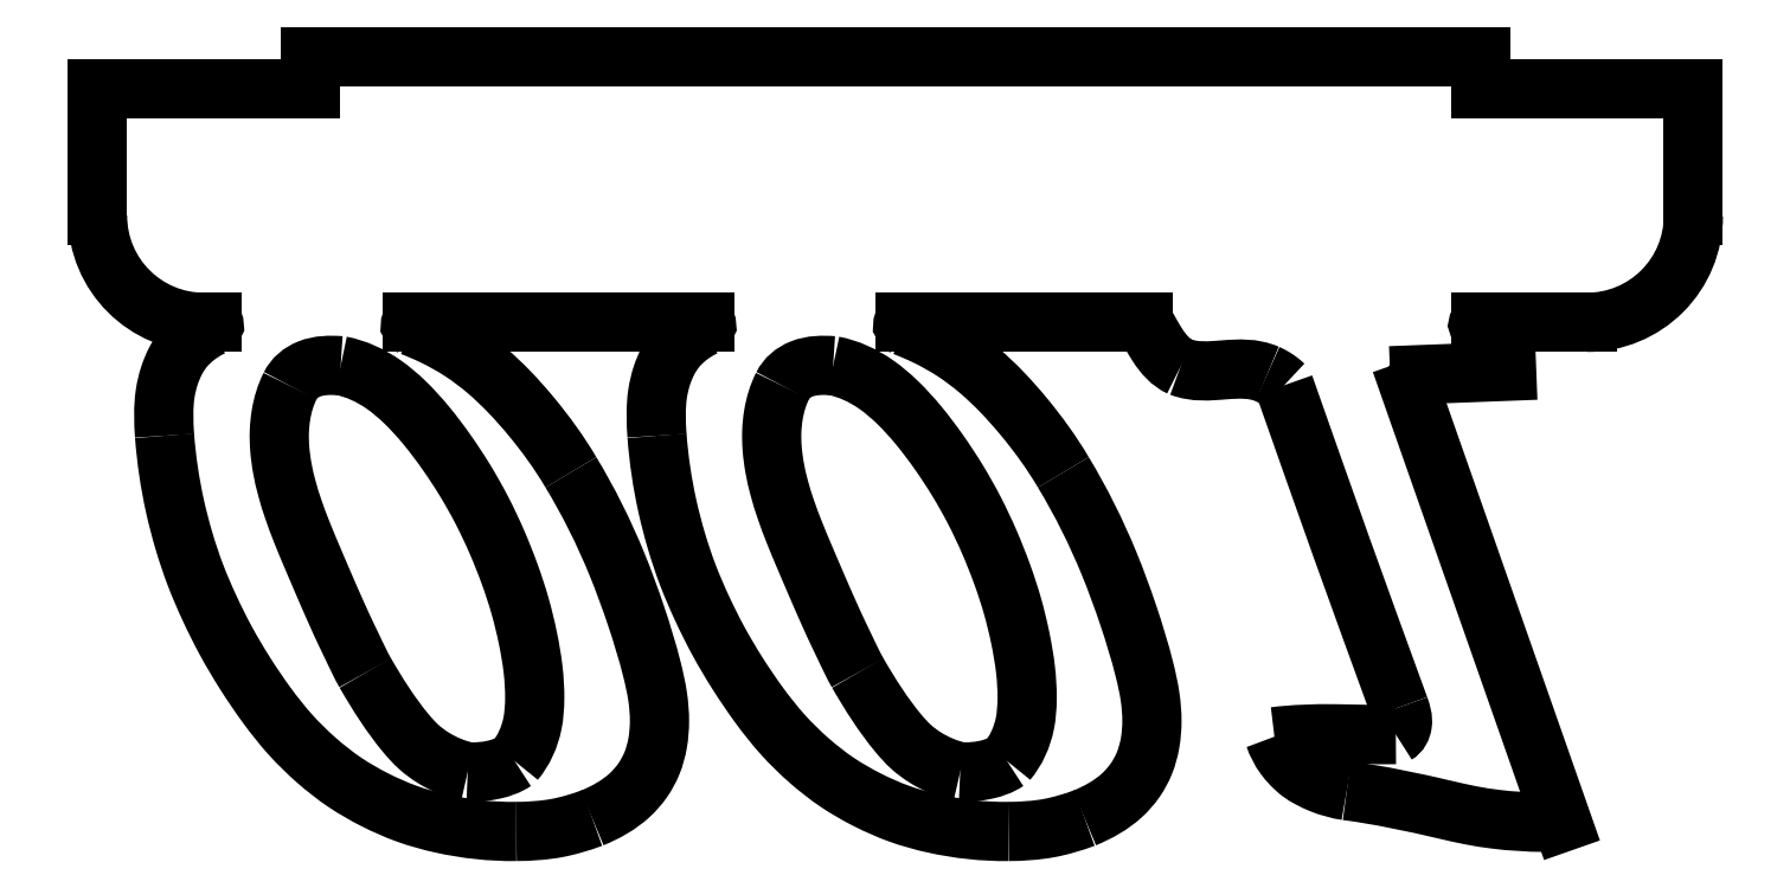
<metadata>
{"format":"dxf","ext":"dxf","renderer":"ezdxf+matplotlib","layout":"modelspace","background":"white","min_lineweight":24,"dpi":150}
</metadata>
<code>
0
SECTION
2
ENTITIES
0
SPLINE
8
0
210
0
220
0
230
1
70
     8
71
     3
72
     9
73
     5
74
     0
42
1e-08
43
1e-08
40
0
40
0
40
0
40
0
40
0.4697
40
1
40
1
40
1
40
1
10
39.22
20
-63.28
30
0
10
38.61
20
-63.69
30
0
10
37.15
20
-64.19
30
0
10
35.61
20
-64.32
30
0
10
34.8
20
-64.27
30
0
0
SPLINE
8
0
210
0
220
0
230
1
70
     8
71
     3
72
    21
73
    17
74
     0
42
1e-08
43
1e-08
40
0
40
0
40
0
40
0
40
0.09952
40
0.158
40
0.2243
40
0.2957
40
0.3678
40
0.4406
40
0.5146
40
0.5885
40
0.6598
40
0.7287
40
0.796
40
0.8578
40
0.9113
40
1
40
1
40
1
40
1
10
22.86
20
-26.08
30
0
10
24.31
20
-26.35
30
0
10
26.47
20
-27.37
30
0
10
29
20
-29.54
30
0
10
30.95
20
-31.7
30
0
10
32.82
20
-34.18
30
0
10
34.58
20
-36.86
30
0
10
36.17
20
-39.68
30
0
10
37.57
20
-42.64
30
0
10
38.76
20
-45.66
30
0
10
39.76
20
-48.67
30
0
10
40.47
20
-51.66
30
0
10
40.98
20
-54.55
30
0
10
41.15
20
-57.25
30
0
10
40.95
20
-60.28
30
0
10
40.07
20
-62.27
30
0
10
39.22
20
-63.28
30
0
0
SPLINE
8
0
210
0
220
0
230
1
70
     8
71
     3
72
     9
73
     5
74
     0
42
1e-08
43
1e-08
40
0
40
0
40
0
40
0
40
0.4462
40
1
40
1
40
1
40
1
10
18.11
20
-27.97
30
0
10
18.46
20
-27.23
30
0
10
19.96
20
-26.02
30
0
10
21.88
20
-26.01
30
0
10
22.86
20
-26.08
30
0
0
SPLINE
8
0
210
0
220
0
230
1
70
     8
71
     3
72
    21
73
    17
74
     0
42
1e-08
43
1e-08
40
0
40
0
40
0
40
0
40
0.09587
40
0.151
40
0.2115
40
0.277
40
0.3474
40
0.4237
40
0.5039
40
0.5838
40
0.6578
40
0.7255
40
0.7879
40
0.8465
40
0.9005
40
1
40
1
40
1
40
1
10
25.16
20
-54.97
30
0
10
24.71
20
-54.17
30
0
10
24.11
20
-52.85
30
0
10
23.22
20
-51.03
30
0
10
22.5
20
-49.45
30
0
10
21.74
20
-47.73
30
0
10
20.94
20
-45.87
30
0
10
20.08
20
-43.87
30
0
10
19.21
20
-41.78
30
0
10
18.42
20
-39.68
30
0
10
17.78
20
-37.66
30
0
10
17.34
20
-35.75
30
0
10
17.1
20
-33.96
30
0
10
17.05
20
-32.28
30
0
10
17.25
20
-30.25
30
0
10
17.67
20
-28.83
30
0
10
18.11
20
-27.97
30
0
0
SPLINE
8
0
210
0
220
0
230
1
70
     8
71
     3
72
    11
73
     7
74
     0
42
1e-08
43
1e-08
40
0
40
0
40
0
40
0
40
0.2526
40
0.3758
40
0.5038
40
1
40
1
40
1
40
1
10
34.8
20
-64.27
30
0
10
33.65
20
-64.03
30
0
10
32.04
20
-63.35
30
0
10
30.15
20
-61.98
30
0
10
27.84
20
-59.4
30
0
10
26.31
20
-56.95
30
0
10
25.16
20
-54.97
30
0
0
SPLINE
8
0
210
0
220
0
230
1
70
     8
71
     3
72
    14
73
    10
74
     0
42
1e-08
43
1e-08
40
0.5094
40
0.5094
40
0.5094
40
0.5094
40
0.6576
40
0.7212
40
0.7797
40
0.8349
40
0.8901
40
0.9471
40
0.9593
40
0.9593
40
0.9593
40
0.9593
10
6.299
20
-32.67
30
0
10
6.209
20
-31.35
30
0
10
6.139
20
-29.43
30
0
10
6.693
20
-27.07
30
0
10
7.298
20
-25.6
30
0
10
8.128
20
-24.32
30
0
10
9.238
20
-23.3
30
0
10
10.18
20
-22.69
30
0
10
10.74
20
-22.43
30
0
10
10.84
20
-22.38
30
0
0
ARC
8
0
10
10.76
20
-22.2
30
0
40
0.2
50
293.8
51
90
0
LINE
8
0
10
10.76
20
-22
30
0
11
10
21
-22
31
0
0
ARC
8
0
10
10
20
-12
30
0
40
10
50
180
51
270
0
LINE
8
0
10
0
20
-12
30
0
11
0
21
0
31
0
0
LINE
8
0
10
0
20
0
30
0
11
20
21
0
31
0
0
LINE
8
0
10
20
20
0
30
0
11
20
21
3
31
0
0
LINE
8
0
10
20
20
3
30
0
11
130
21
3
31
0
0
LINE
8
0
10
130
20
3
30
0
11
130
21
0
31
0
0
LINE
8
0
10
130
20
0
30
0
11
150
21
0
31
0
0
LINE
8
0
10
150
20
0
30
0
11
150
21
-12
31
0
0
ARC
8
0
10
140
20
-12
30
0
40
10
50
270
51
0
0
LINE
8
0
10
130
20
-22
30
0
11
140
21
-22
31
0
0
ARC
8
0
10
130
20
-22.2
30
0
40
0.2
50
90
51
234
0
SPLINE
8
0
210
0
220
0
230
1
70
     8
71
     3
72
    10
73
     6
74
     0
42
1e-08
43
1e-08
40
0.09871
40
0.09871
40
0.09871
40
0.09871
40
0.2006
40
0.316
40
0.8203
40
0.8203
40
0.8203
40
0.8203
10
129.9
20
-22.36
30
0
10
130
20
-22.5
30
0
10
130.4
20
-22.83
30
0
10
131.3
20
-24.27
30
0
10
131.9
20
-25.59
30
0
10
132.5
20
-26.61
30
0
0
LINE
8
0
10
132.5
20
-26.61
30
0
11
124.3
21
-26.92
31
0
0
SPLINE
8
0
210
0
220
0
230
1
70
     8
71
     3
72
     9
73
     5
74
     0
42
1e-08
43
1e-08
40
0
40
0
40
0
40
0
40
0.6755
40
1
40
1
40
1
40
1
10
124.3
20
-26.92
30
0
10
124
20
-27.19
30
0
10
123.7
20
-27.68
30
0
10
123.4
20
-28.19
30
0
10
123.4
20
-28.39
30
0
0
LINE
8
0
10
123.4
20
-28.39
30
0
11
137.7
21
-69.02
31
0
0
SPLINE
8
0
210
0
220
0
230
1
70
    24
71
     3
72
     9
73
     5
74
     0
42
1e-08
43
1e-08
40
0
40
0
40
0
40
0
40
0.6484
40
1
40
1
40
1
40
1
10
137.7
20
-69.02
30
0
10
137.3
20
-69.02
30
0
10
136.7
20
-69.02
30
0
10
136.1
20
-69.02
30
0
10
135.9
20
-69.02
30
0
0
SPLINE
8
0
210
0
220
0
230
1
70
     8
71
     3
72
    11
73
     7
74
     0
42
1e-08
43
1e-08
40
0
40
0
40
0
40
0
40
0.2405
40
0.3672
40
0.4985
40
1
40
1
40
1
40
1
10
135.9
20
-69.02
30
0
10
134.4
20
-69.01
30
0
10
132.1
20
-68.86
30
0
10
129
20
-68.38
30
0
10
124.4
20
-67.3
30
0
10
120.5
20
-66.45
30
0
10
117.4
20
-66.05
30
0
0
SPLINE
8
0
210
0
220
0
230
1
70
     8
71
     3
72
    13
73
     9
74
     0
42
1e-08
43
1e-08
40
0
40
0
40
0
40
0
40
0.2815
40
0.4096
40
0.5303
40
0.648
40
0.7627
40
1
40
1
40
1
40
1
10
117.4
20
-66.05
30
0
10
116.6
20
-65.92
30
0
10
115.4
20
-65.61
30
0
10
114
20
-64.92
30
0
10
113
20
-64.37
30
0
10
112.3
20
-63.65
30
0
10
111.3
20
-62.59
30
0
10
110.9
20
-61.64
30
0
10
110.6
20
-60.97
30
0
0
SPLINE
8
0
210
0
220
0
230
1
70
     8
71
     3
72
     9
73
     5
74
     0
42
1e-08
43
1e-08
40
0
40
0
40
0
40
0
40
0.497
40
1
40
1
40
1
40
1
10
110.6
20
-60.97
30
0
10
112.5
20
-60.73
30
0
10
116.3
20
-60.62
30
0
10
120.1
20
-60.81
30
0
10
122
20
-60.77
30
0
0
SPLINE
8
0
210
0
220
0
230
1
70
     8
71
     3
72
     9
73
     5
74
     0
42
1e-08
43
1e-08
40
0
40
0
40
0
40
0
40
0.4186
40
1
40
1
40
1
40
1
10
122
20
-60.77
30
0
10
122.4
20
-60.57
30
0
10
122.8
20
-59.66
30
0
10
122.5
20
-58.69
30
0
10
122.4
20
-58.19
30
0
0
SPLINE
8
0
210
0
220
0
230
1
70
     8
71
     3
72
     9
73
     5
74
     0
42
1e-08
43
1e-08
40
0
40
0
40
0
40
0
40
0.5017
40
1
40
1
40
1
40
1
10
122.4
20
-58.19
30
0
10
120.5
20
-53.14
30
0
10
116.8
20
-43.07
30
0
10
113.3
20
-32.95
30
0
10
111.5
20
-27.92
30
0
0
SPLINE
8
0
210
0
220
0
230
1
70
     8
71
     2
72
     6
73
     3
74
     0
42
1e-08
43
1e-08
40
0
40
0
40
0
40
1
40
1
40
1
10
111.5
20
-27.92
30
0
10
110.8
20
-27.25
30
0
10
110
20
-26.86
30
0
0
SPLINE
8
0
210
0
220
0
230
1
70
     8
71
     3
72
     9
73
     5
74
     0
42
1e-08
43
1e-08
40
0
40
0
40
0
40
0
40
0.4985
40
1
40
1
40
1
40
1
10
110
20
-26.86
30
0
10
108.6
20
-26.28
30
0
10
105.9
20
-26.44
30
0
10
103.1
20
-26.72
30
0
10
101.8
20
-26.2
30
0
0
SPLINE
8
0
210
0
220
0
230
1
70
     8
71
     3
72
    10
73
     6
74
     0
42
1e-08
43
1e-08
40
0.08326
40
0.08326
40
0.08326
40
0.08326
40
0.5843
40
0.8344
40
0.9814
40
0.9814
40
0.9814
40
0.9814
10
101.8
20
-26.2
30
0
10
100.8
20
-25.77
30
0
10
99.85
20
-24.6
30
0
10
98.98
20
-23.03
30
0
10
98.58
20
-22.34
30
0
10
98.43
20
-22.09
30
0
0
ARC
8
0
10
98.26
20
-22.2
30
0
40
0.2
50
31.77
51
90
0
LINE
8
0
10
98.26
20
-22
30
0
11
75.9
21
-22
31
0
0
ARC
8
0
10
75.9
20
-22.2
30
0
40
0.2
50
90
51
249
0
SPLINE
8
0
210
0
220
0
230
1
70
     8
71
     3
72
    13
73
     9
74
     0
42
1e-08
43
1e-08
40
0.04538
40
0.04538
40
0.04538
40
0.04538
40
0.1339
40
0.2549
40
0.3731
40
0.4913
40
0.6136
40
0.8715
40
0.8715
40
0.8715
40
0.8715
10
75.82
20
-22.39
30
0
10
76.51
20
-22.65
30
0
10
78.12
20
-23.34
30
0
10
80.52
20
-24.68
30
0
10
82.9
20
-26.49
30
0
10
85.07
20
-28.56
30
0
10
87.82
20
-31.68
30
0
10
89.69
20
-34.25
30
0
10
90.78
20
-36.11
30
0
0
SPLINE
8
0
210
0
220
0
230
1
70
     8
71
     3
72
    17
73
    13
74
     0
42
1e-08
43
1e-08
40
0
40
0
40
0
40
0
40
0.2615
40
0.4004
40
0.5452
40
0.6155
40
0.6782
40
0.7346
40
0.7874
40
0.8374
40
0.8881
40
1
40
1
40
1
40
1
10
90.78
20
-36.11
30
0
10
92.45
20
-38.86
30
0
10
94.64
20
-43.28
30
0
10
96.94
20
-49.59
30
0
10
98.22
20
-53.75
30
0
10
98.97
20
-57.09
30
0
10
99.17
20
-59.43
30
0
10
99
20
-61.54
30
0
10
98.48
20
-63.45
30
0
10
97.58
20
-65.12
30
0
10
95.84
20
-67.1
30
0
10
94.04
20
-68.1
30
0
10
92.77
20
-68.61
30
0
0
SPLINE
8
0
210
0
220
0
230
1
70
     8
71
     3
72
     9
73
     5
74
     0
42
1e-08
43
1e-08
40
0
40
0
40
0
40
0
40
0.4801
40
1
40
1
40
1
40
1
10
92.77
20
-68.61
30
0
10
91.68
20
-69.02
30
0
10
89.34
20
-69.73
30
0
10
86.9
20
-69.87
30
0
10
85.64
20
-69.88
30
0
0
SPLINE
8
0
210
0
220
0
230
1
70
     8
71
     3
72
    21
73
    17
74
     0
42
1e-08
43
1e-08
40
0
40
0
40
0
40
0
40
0.1293
40
0.1904
40
0.2503
40
0.3105
40
0.3715
40
0.434
40
0.4995
40
0.5654
40
0.63
40
0.693
40
0.7549
40
0.8166
40
0.8778
40
1
40
1
40
1
40
1
10
85.64
20
-69.88
30
0
10
83.27
20
-69.91
30
0
10
79.79
20
-69.53
30
0
10
75.37
20
-68.31
30
0
10
72.34
20
-66.96
30
0
10
69.46
20
-65.31
30
0
10
66.81
20
-63.22
30
0
10
64.34
20
-60.8
30
0
10
62.14
20
-58.02
30
0
10
60.13
20
-55.05
30
0
10
58.33
20
-52
30
0
10
56.79
20
-48.9
30
0
10
55.43
20
-45.77
30
0
10
54.37
20
-42.56
30
0
10
53.24
20
-38.22
30
0
10
52.75
20
-34.89
30
0
10
52.59
20
-32.67
30
0
0
SPLINE
8
0
210
0
220
0
230
1
70
     8
71
     3
72
    14
73
    10
74
     0
42
1e-08
43
1e-08
40
0.5094
40
0.5094
40
0.5094
40
0.5094
40
0.6576
40
0.7212
40
0.7797
40
0.8349
40
0.8901
40
0.9471
40
0.9593
40
0.9593
40
0.9593
40
0.9593
10
52.59
20
-32.67
30
0
10
52.5
20
-31.35
30
0
10
52.43
20
-29.43
30
0
10
52.98
20
-27.07
30
0
10
53.58
20
-25.6
30
0
10
54.41
20
-24.32
30
0
10
55.52
20
-23.3
30
0
10
56.46
20
-22.69
30
0
10
57.02
20
-22.43
30
0
10
57.12
20
-22.38
30
0
0
ARC
8
0
10
57.04
20
-22.2
30
0
40
0.2
50
293.8
51
90
0
LINE
8
0
10
57.04
20
-22
30
0
11
29.61
21
-22
31
0
0
ARC
8
0
10
29.61
20
-22.2
30
0
40
0.2
50
90
51
249
0
SPLINE
8
0
210
0
220
0
230
1
70
     8
71
     3
72
    13
73
     9
74
     0
42
1e-08
43
1e-08
40
0.04538
40
0.04538
40
0.04538
40
0.04538
40
0.1339
40
0.2549
40
0.3731
40
0.4913
40
0.6136
40
0.8715
40
0.8715
40
0.8715
40
0.8715
10
29.54
20
-22.39
30
0
10
30.23
20
-22.65
30
0
10
31.84
20
-23.34
30
0
10
34.23
20
-24.68
30
0
10
36.61
20
-26.49
30
0
10
38.78
20
-28.56
30
0
10
41.53
20
-31.68
30
0
10
43.4
20
-34.25
30
0
10
44.49
20
-36.11
30
0
0
SPLINE
8
0
210
0
220
0
230
1
70
     8
71
     3
72
    17
73
    13
74
     0
42
1e-08
43
1e-08
40
0
40
0
40
0
40
0
40
0.2615
40
0.4004
40
0.5452
40
0.6155
40
0.6782
40
0.7346
40
0.7874
40
0.8374
40
0.8881
40
1
40
1
40
1
40
1
10
44.49
20
-36.11
30
0
10
46.16
20
-38.86
30
0
10
48.36
20
-43.28
30
0
10
50.66
20
-49.59
30
0
10
51.94
20
-53.75
30
0
10
52.69
20
-57.09
30
0
10
52.88
20
-59.43
30
0
10
52.71
20
-61.54
30
0
10
52.2
20
-63.45
30
0
10
51.29
20
-65.12
30
0
10
49.55
20
-67.1
30
0
10
47.75
20
-68.1
30
0
10
46.49
20
-68.61
30
0
0
SPLINE
8
0
210
0
220
0
230
1
70
     8
71
     3
72
     9
73
     5
74
     0
42
1e-08
43
1e-08
40
0
40
0
40
0
40
0
40
0.4801
40
1
40
1
40
1
40
1
10
46.49
20
-68.61
30
0
10
45.4
20
-69.02
30
0
10
43.06
20
-69.73
30
0
10
40.61
20
-69.87
30
0
10
39.35
20
-69.88
30
0
0
SPLINE
8
0
210
0
220
0
230
1
70
     8
71
     3
72
    21
73
    17
74
     0
42
1e-08
43
1e-08
40
0
40
0
40
0
40
0
40
0.1293
40
0.1904
40
0.2503
40
0.3105
40
0.3715
40
0.434
40
0.4995
40
0.5654
40
0.63
40
0.693
40
0.7549
40
0.8166
40
0.8778
40
1
40
1
40
1
40
1
10
39.35
20
-69.88
30
0
10
36.99
20
-69.91
30
0
10
33.51
20
-69.53
30
0
10
29.08
20
-68.31
30
0
10
26.05
20
-66.96
30
0
10
23.17
20
-65.31
30
0
10
20.53
20
-63.22
30
0
10
18.05
20
-60.8
30
0
10
15.86
20
-58.02
30
0
10
13.85
20
-55.05
30
0
10
12.04
20
-52
30
0
10
10.5
20
-48.9
30
0
10
9.148
20
-45.77
30
0
10
8.085
20
-42.56
30
0
10
6.955
20
-38.22
30
0
10
6.466
20
-34.89
30
0
10
6.299
20
-32.67
30
0
0
SPLINE
8
0
210
0
220
0
230
1
70
     8
71
     3
72
     9
73
     5
74
     0
42
1e-08
43
1e-08
40
0
40
0
40
0
40
0
40
0.4697
40
1
40
1
40
1
40
1
10
85.5
20
-63.28
30
0
10
84.9
20
-63.69
30
0
10
83.44
20
-64.19
30
0
10
81.9
20
-64.32
30
0
10
81.08
20
-64.27
30
0
0
SPLINE
8
0
210
0
220
0
230
1
70
     8
71
     3
72
    21
73
    17
74
     0
42
1e-08
43
1e-08
40
0
40
0
40
0
40
0
40
0.09952
40
0.158
40
0.2243
40
0.2957
40
0.3678
40
0.4406
40
0.5146
40
0.5885
40
0.6598
40
0.7287
40
0.796
40
0.8578
40
0.9113
40
1
40
1
40
1
40
1
10
69.14
20
-26.08
30
0
10
70.6
20
-26.35
30
0
10
72.76
20
-27.37
30
0
10
75.29
20
-29.54
30
0
10
77.24
20
-31.7
30
0
10
79.11
20
-34.18
30
0
10
80.87
20
-36.86
30
0
10
82.46
20
-39.68
30
0
10
83.85
20
-42.64
30
0
10
85.05
20
-45.66
30
0
10
86.04
20
-48.67
30
0
10
86.76
20
-51.66
30
0
10
87.26
20
-54.55
30
0
10
87.43
20
-57.25
30
0
10
87.23
20
-60.28
30
0
10
86.36
20
-62.27
30
0
10
85.5
20
-63.28
30
0
0
SPLINE
8
0
210
0
220
0
230
1
70
     8
71
     3
72
     9
73
     5
74
     0
42
1e-08
43
1e-08
40
0
40
0
40
0
40
0
40
0.4462
40
1
40
1
40
1
40
1
10
64.39
20
-27.97
30
0
10
64.75
20
-27.23
30
0
10
66.25
20
-26.02
30
0
10
68.16
20
-26.01
30
0
10
69.14
20
-26.08
30
0
0
SPLINE
8
0
210
0
220
0
230
1
70
     8
71
     3
72
    21
73
    17
74
     0
42
1e-08
43
1e-08
40
0
40
0
40
0
40
0
40
0.09587
40
0.151
40
0.2115
40
0.277
40
0.3474
40
0.4237
40
0.5039
40
0.5838
40
0.6578
40
0.7255
40
0.7879
40
0.8465
40
0.9005
40
1
40
1
40
1
40
1
10
71.45
20
-54.97
30
0
10
70.99
20
-54.17
30
0
10
70.39
20
-52.85
30
0
10
69.5
20
-51.03
30
0
10
68.79
20
-49.45
30
0
10
68.02
20
-47.73
30
0
10
67.22
20
-45.87
30
0
10
66.37
20
-43.87
30
0
10
65.49
20
-41.78
30
0
10
64.7
20
-39.68
30
0
10
64.07
20
-37.66
30
0
10
63.63
20
-35.75
30
0
10
63.39
20
-33.96
30
0
10
63.34
20
-32.28
30
0
10
63.54
20
-30.25
30
0
10
63.96
20
-28.83
30
0
10
64.39
20
-27.97
30
0
0
SPLINE
8
0
210
0
220
0
230
1
70
     8
71
     3
72
    11
73
     7
74
     0
42
1e-08
43
1e-08
40
0
40
0
40
0
40
0
40
0.2526
40
0.3758
40
0.5038
40
1
40
1
40
1
40
1
10
81.08
20
-64.27
30
0
10
79.94
20
-64.03
30
0
10
78.32
20
-63.35
30
0
10
76.43
20
-61.98
30
0
10
74.13
20
-59.4
30
0
10
72.59
20
-56.95
30
0
10
71.45
20
-54.97
30
0
0
ENDSEC
0
EOF

</code>
